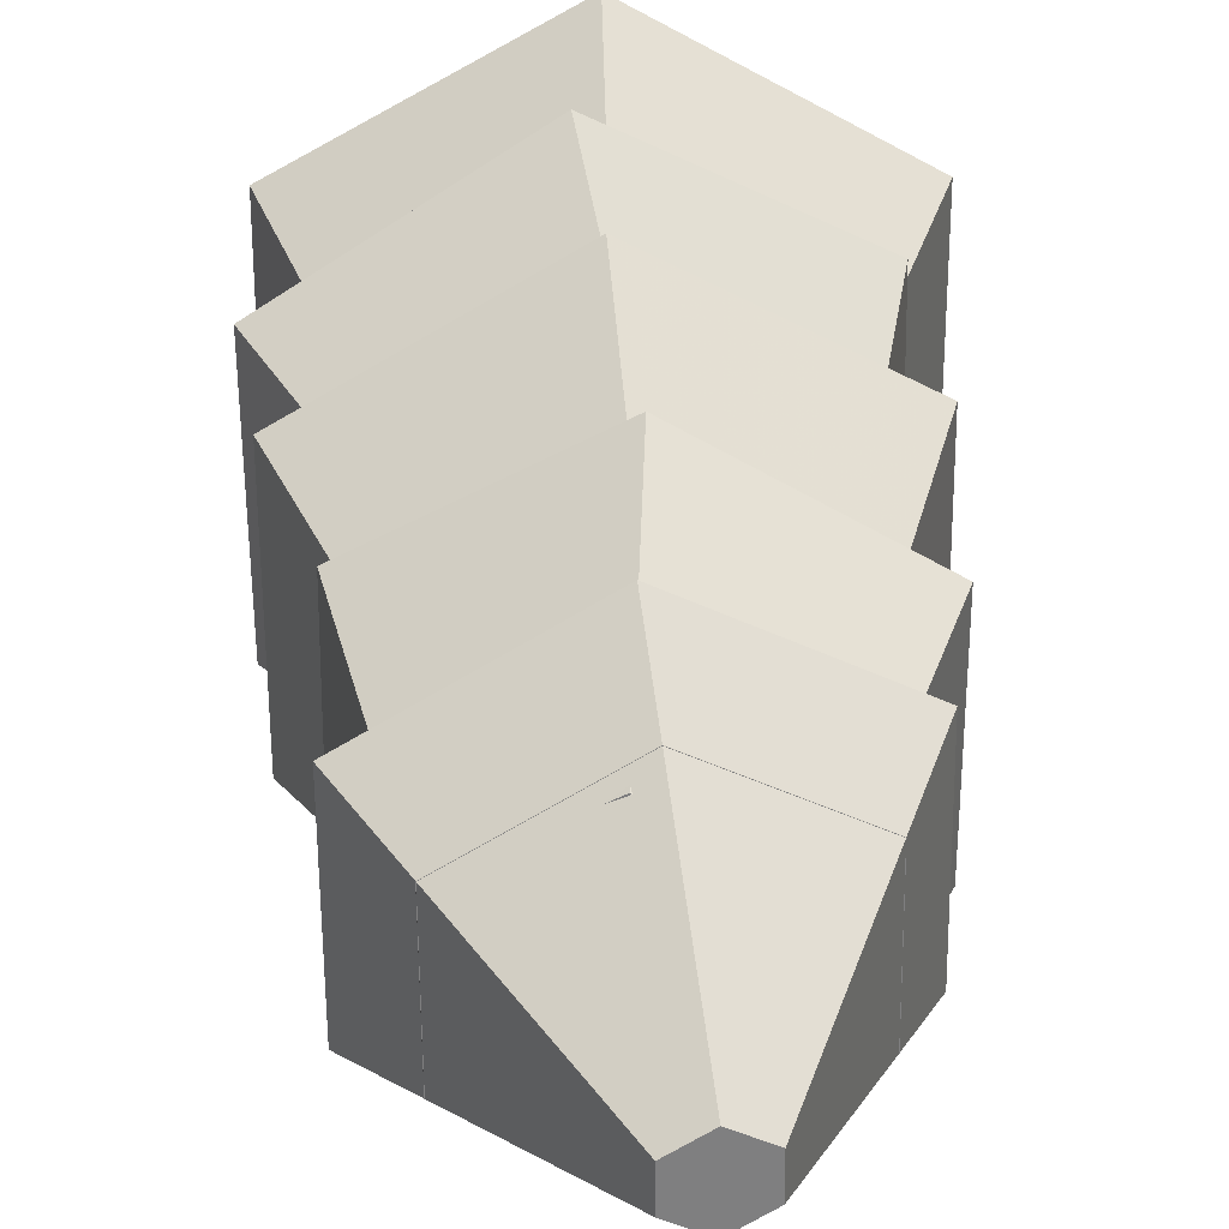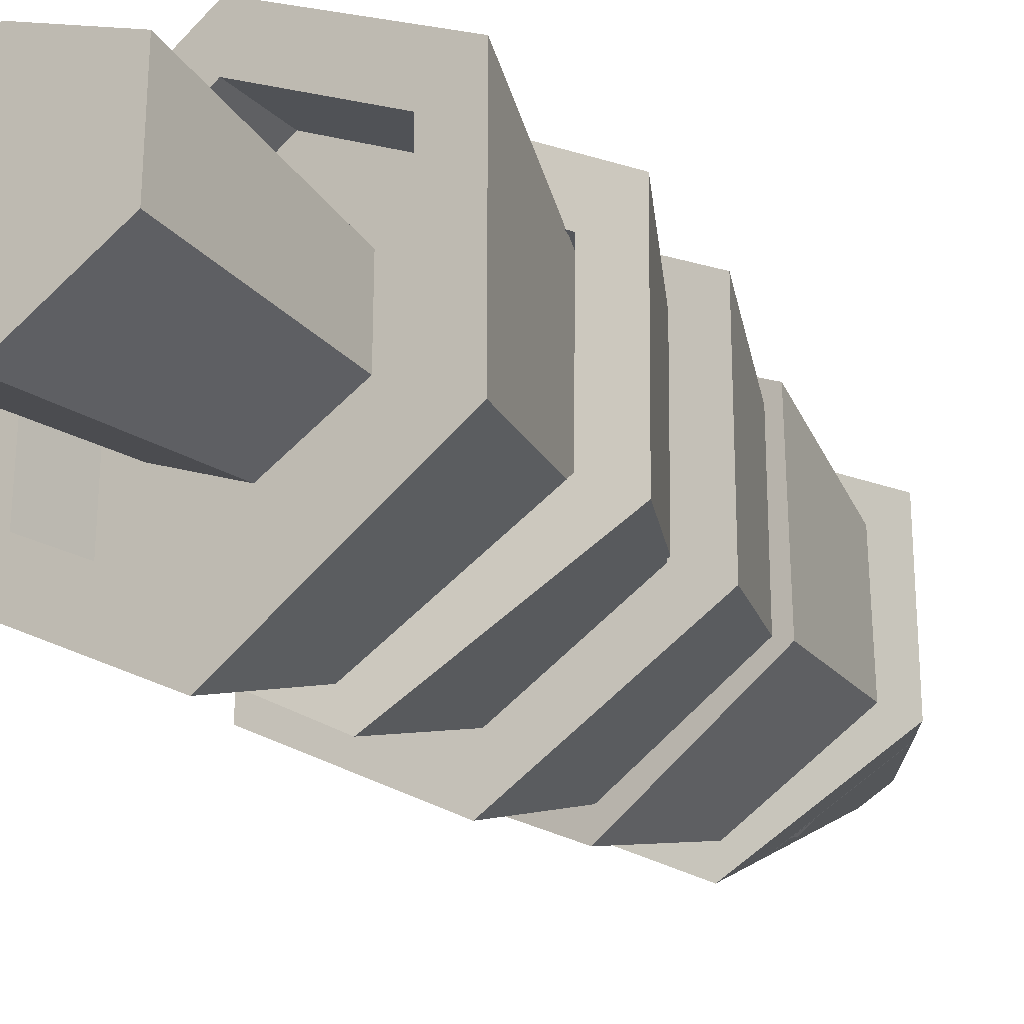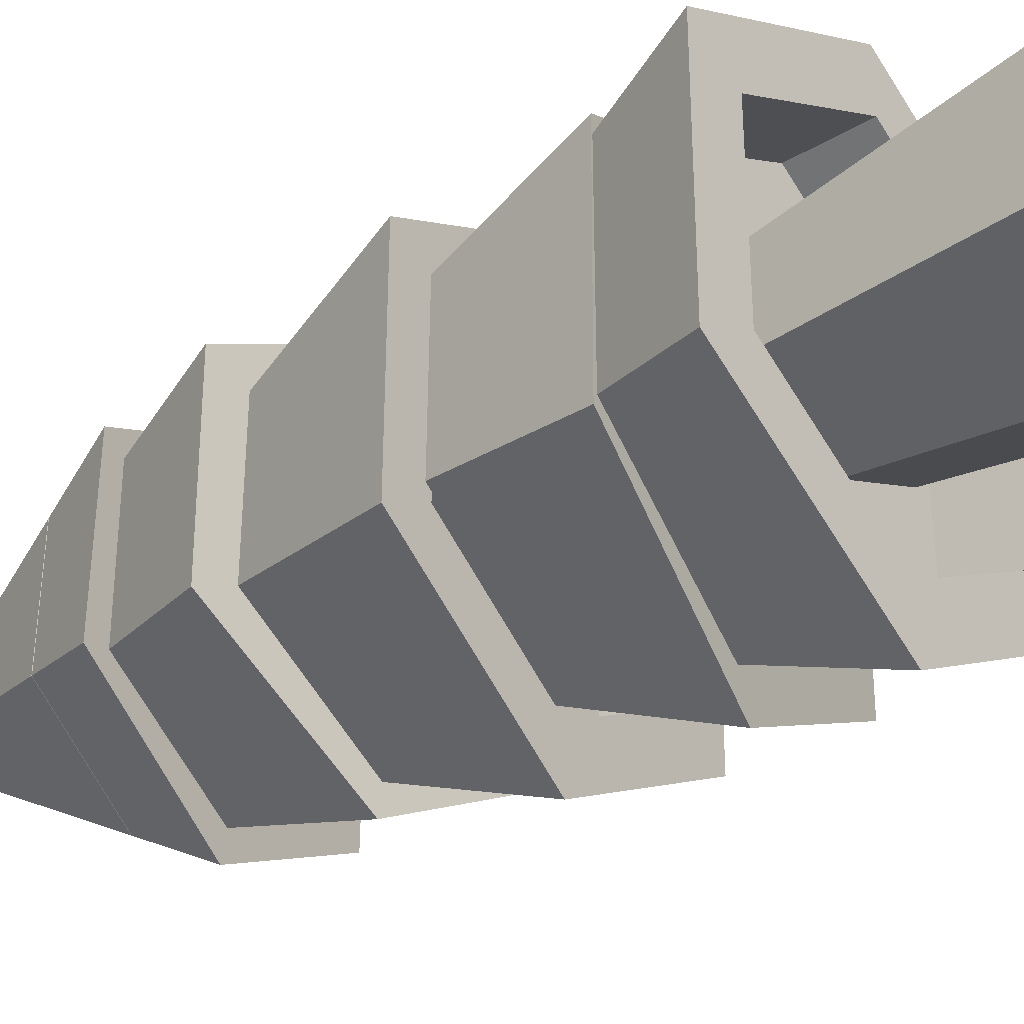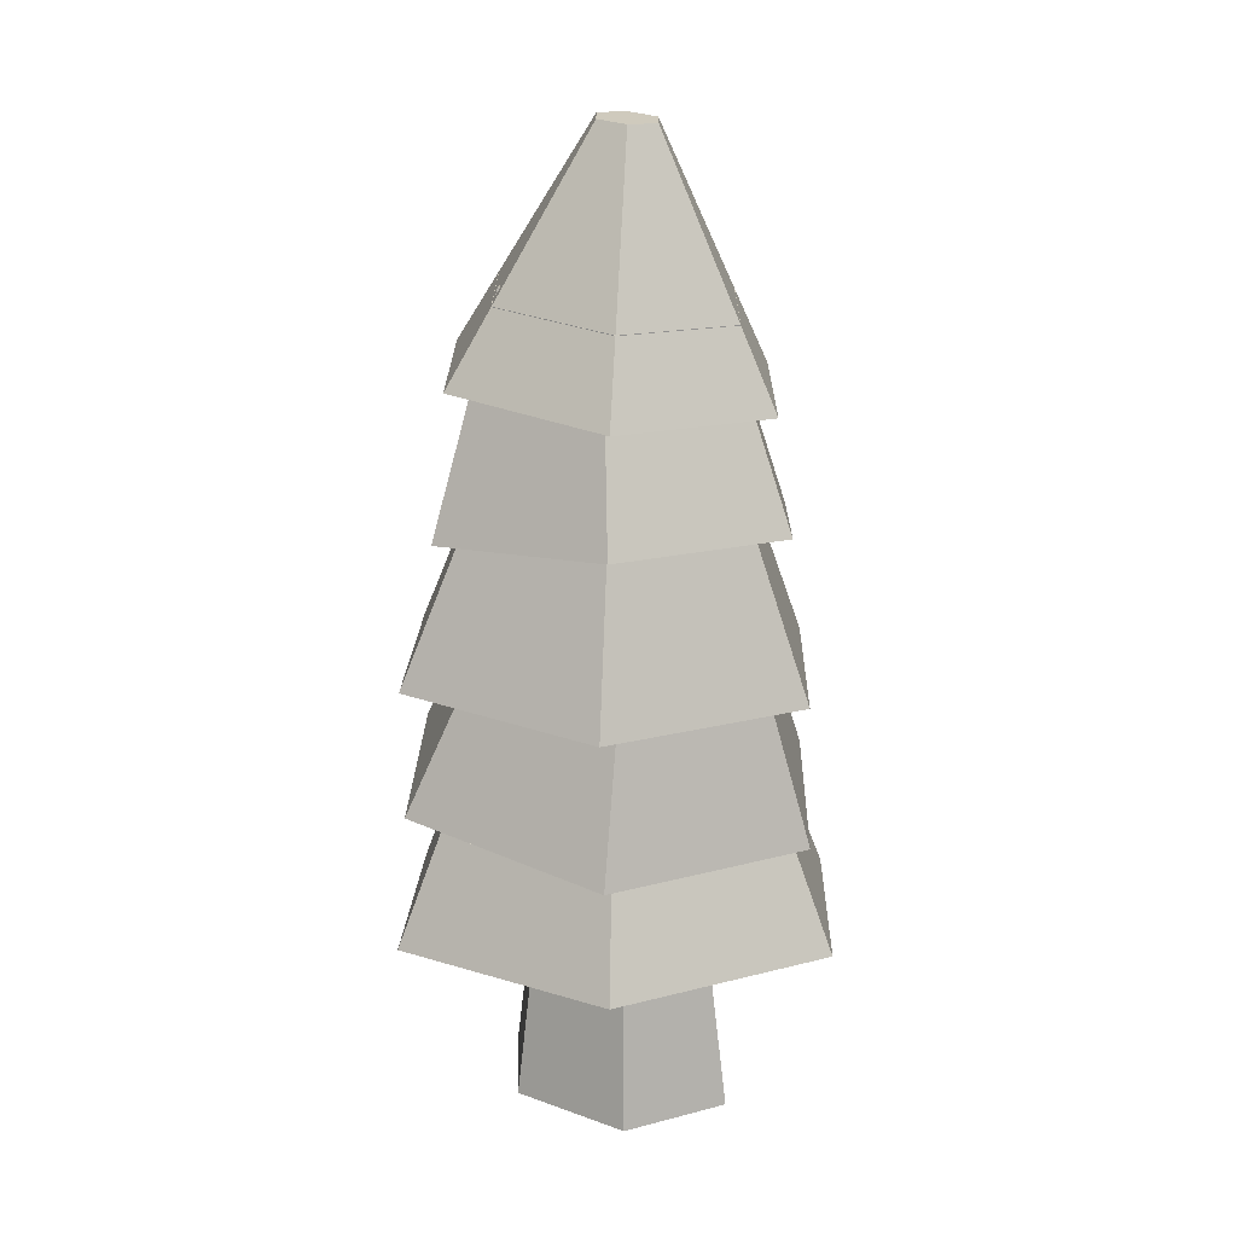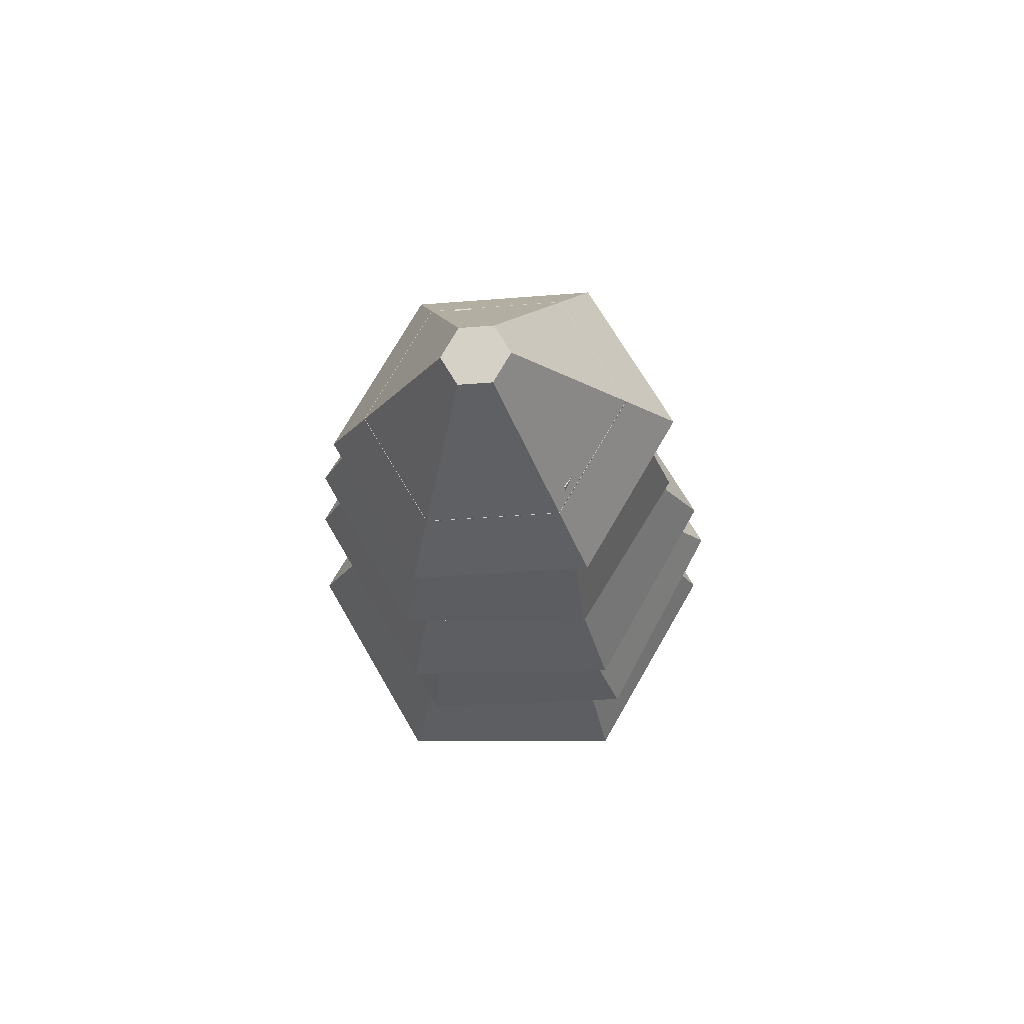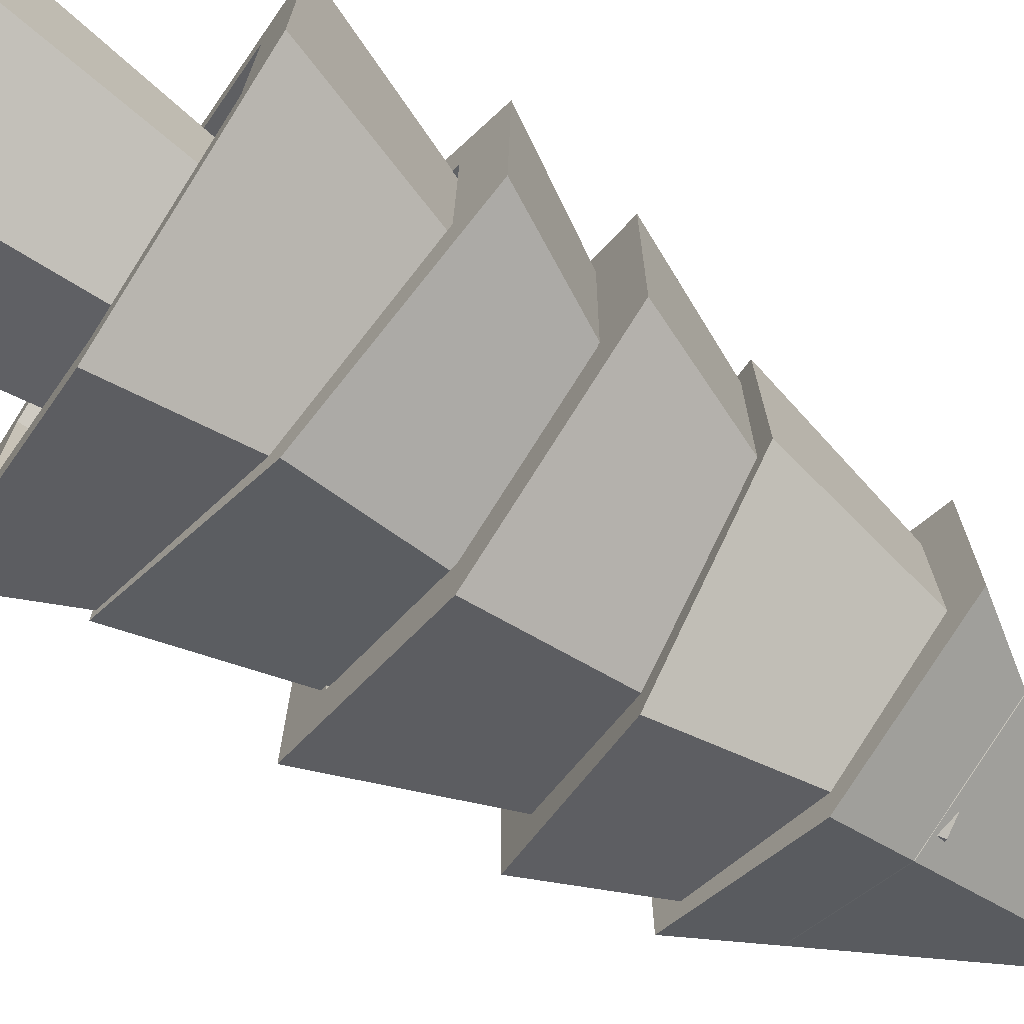
<metadata>
{"format":"obj","ext":"obj","renderer":"f3d","projection":"perspective","resolution":1024,"background":"white","views":[{"elev":31.0,"azim":178.4,"up":"+Z"},{"elev":-27.6,"azim":37.0,"up":"+Z"},{"elev":-35.0,"azim":-51.5,"up":"+Z"},{"elev":16.6,"azim":-118.0,"up":"+Y"},{"elev":71.1,"azim":-30.1,"up":"+Y"},{"elev":-72.2,"azim":56.4,"up":"+Z"}]}
</metadata>
<code>
o Cylinder
v 0.006533 -0.0281 0.02203
v 0.006533 0.256 0.05756
v 0.153 -0.0281 0.09307
v 0.1164 0.256 0.1108
v 0.153 -0.0281 0.2351
v 0.1164 0.256 0.2174
v 0.006533 -0.0281 0.3062
v 0.006533 0.256 0.2706
v -0.14 -0.0281 0.2351
v -0.1033 0.256 0.2174
v -0.14 -0.0281 0.09307
v -0.1033 0.256 0.1108
g Cylinder_Material.004
f 1 2 4 3
f 3 4 6 5
f 5 6 8 7
f 7 8 10 9
f 4 2 12 10 8 6
f 9 10 12 11
f 11 12 2 1
f 1 3 5 7 9 11
o Cylinder.001
v 0.006533 0.1994 -0.05656
v 0.006533 0.4836 -0.01188
v 0.1976 0.1994 0.05377
v 0.1589 0.4836 0.07611
v 0.1976 0.1994 0.2744
v 0.1589 0.4836 0.2521
v 0.006533 0.1994 0.3848
v 0.006533 0.4836 0.3401
v -0.1846 0.1994 0.2744
v -0.1459 0.4836 0.2521
v -0.1846 0.1994 0.05377
v -0.1459 0.4836 0.07611
v 0.006533 0.1994 -0.1333
v 0.2641 0.1994 0.01539
v 0.2641 0.1994 0.3128
v 0.006533 0.1994 0.4615
v -0.251 0.1994 0.3128
v -0.251 0.1994 0.01539
v 0.006533 0.2901 -0.05656
v 0.1976 0.2901 0.05377
v 0.1976 0.2901 0.2744
v 0.006533 0.2901 0.3848
v -0.1846 0.2901 0.2744
v -0.1846 0.2901 0.05377
g Cylinder.001_Material
f 25 14 16 26
f 26 16 18 27
f 27 18 20 28
f 28 20 22 29
f 16 14 24 22 20 18
f 29 22 24 30
f 30 24 14 25
f 21 23 36 35
f 15 13 25 26
f 17 15 26 27
f 19 17 27 28
f 21 19 28 29
f 23 21 29 30
f 13 23 30 25
f 31 32 33 34 35 36
f 17 19 34 33
f 13 15 32 31
f 23 13 31 36
f 19 21 35 34
f 15 17 33 32
o Cylinder.002
v 0.02424 0.3575 -0.04127
v -0.01652 0.6189 0.000229
v 0.2014 0.3856 0.05882
v 0.1248 0.6413 0.08006
v 0.2044 0.3861 0.2642
v 0.1272 0.6417 0.2439
v 0.03019 0.3586 0.3696
v -0.01177 0.6197 0.3279
v -0.147 0.3305 0.2695
v -0.1531 0.5973 0.2481
v -0.15 0.3299 0.06405
v -0.1555 0.5969 0.08423
v 0.0232 0.3573 -0.1127
v 0.2621 0.3951 0.02217
v 0.2661 0.3959 0.2991
v 0.03122 0.3587 0.441
v -0.2076 0.3209 0.3061
v -0.2116 0.3202 0.02923
v 0.01104 0.4408 -0.0413
v 0.1882 0.4689 0.05879
v 0.1912 0.4694 0.2642
v 0.01699 0.4419 0.3695
v -0.1602 0.4138 0.2694
v -0.1632 0.4133 0.06402
g Cylinder.002_Material.001
f 49 38 40 50
f 50 40 42 51
f 51 42 44 52
f 52 44 46 53
f 40 38 48 46 44 42
f 53 46 48 54
f 54 48 38 49
f 45 47 60 59
f 39 37 49 50
f 41 39 50 51
f 43 41 51 52
f 45 43 52 53
f 47 45 53 54
f 37 47 54 49
f 55 56 57 58 59 60
f 41 43 58 57
f 37 39 56 55
f 47 37 55 60
f 43 45 59 58
f 39 41 57 56
o Cylinder.003
v 0.008776 0.5182 -0.05133
v -0.006993 0.7785 -0.01043
v 0.1844 0.529 0.04893
v 0.1331 0.7872 0.06953
v 0.1856 0.5292 0.2515
v 0.134 0.7873 0.2311
v 0.01109 0.5185 0.3537
v -0.005148 0.7788 0.3126
v -0.1645 0.5077 0.2535
v -0.1452 0.7701 0.2327
v -0.1657 0.5075 0.05094
v -0.1462 0.77 0.07114
v 0.008373 0.5181 -0.1218
v 0.2451 0.5327 0.01335
v 0.2467 0.5329 0.2863
v 0.01149 0.5185 0.4242
v -0.2253 0.5039 0.2891
v -0.2268 0.5037 0.01606
v 0.003671 0.6012 -0.05136
v 0.1793 0.6121 0.0489
v 0.1805 0.6122 0.2514
v 0.005984 0.6015 0.3537
v -0.1697 0.5907 0.2534
v -0.1708 0.5905 0.05091
g Cylinder.003_Material.001
f 73 62 64 74
f 74 64 66 75
f 75 66 68 76
f 76 68 70 77
f 64 62 72 70 68 66
f 77 70 72 78
f 78 72 62 73
f 69 71 84 83
f 63 61 73 74
f 65 63 74 75
f 67 65 75 76
f 69 67 76 77
f 71 69 77 78
f 61 71 78 73
f 79 80 81 82 83 84
f 65 67 82 81
f 61 63 80 79
f 71 61 79 84
f 67 69 83 82
f 63 65 81 80
o Cylinder.004
v -0.006206 0.692 -0.02262
v 0.01196 0.976 0.01276
v 0.1476 0.682 0.06514
v 0.1346 0.968 0.08275
v 0.1465 0.6819 0.2388
v 0.1338 0.968 0.2213
v -0.008306 0.6919 0.3247
v 0.01028 0.9759 0.2898
v -0.1621 0.7019 0.2369
v -0.1124 0.9839 0.2198
v -0.1611 0.702 0.06328
v -0.1115 0.9839 0.08127
v -0.00584 0.692 -0.08304
v 0.2015 0.6785 0.03525
v 0.2001 0.6784 0.2693
v -0.008671 0.6919 0.3851
v -0.216 0.7054 0.2668
v -0.2146 0.7055 0.03275
v -0.000345 0.7826 -0.02255
v 0.1535 0.7726 0.06521
v 0.1524 0.7725 0.2389
v -0.002445 0.7825 0.3248
v -0.1562 0.7925 0.237
v -0.1552 0.7926 0.06335
g Cylinder.004_Material.001
f 97 86 88 98
f 98 88 90 99
f 99 90 92 100
f 100 92 94 101
f 88 86 96 94 92 90
f 101 94 96 102
f 102 96 86 97
f 93 95 108 107
f 87 85 97 98
f 89 87 98 99
f 91 89 99 100
f 93 91 100 101
f 95 93 101 102
f 85 95 102 97
f 103 104 105 106 107 108
f 89 91 106 105
f 85 87 104 103
f 95 85 103 108
f 91 93 107 106
f 87 89 105 104
o Cylinder.005
v -0.000788 0.8641 -0.007117
v -0.03473 1.161 0.1135
v 0.1442 0.8806 0.0708
v 0.001461 1.165 0.1329
v 0.1455 0.8797 0.2289
v 0.001796 1.164 0.1724
v 0.001891 0.8623 0.3091
v -0.03406 1.16 0.1924
v -0.1431 0.8458 0.2311
v -0.07024 1.156 0.173
v -0.1444 0.8467 0.07305
v -0.07058 1.156 0.1335
v -0.001255 0.8644 -0.06212
v 0.1941 0.8867 0.04291
v 0.1959 0.8855 0.256
v 0.002358 0.862 0.3641
v -0.193 0.8397 0.259
v -0.1948 0.8409 0.04594
v -0.01193 0.9589 -0.006486
v 0.133 0.9754 0.07143
v 0.1344 0.9745 0.2295
v -0.009256 0.9571 0.3097
v -0.1542 0.9405 0.2318
v -0.1555 0.9414 0.07369
g Cylinder.005_Material.001
f 121 110 112 122
f 122 112 114 123
f 123 114 116 124
f 124 116 118 125
f 112 110 120 118 116 114
f 125 118 120 126
f 126 120 110 121
f 117 119 132 131
f 111 109 121 122
f 113 111 122 123
f 115 113 123 124
f 117 115 124 125
f 119 117 125 126
f 109 119 126 121
f 127 128 129 130 131 132
f 113 115 130 129
f 109 111 128 127
f 119 109 127 132
f 115 117 131 130
f 111 113 129 128

</code>
